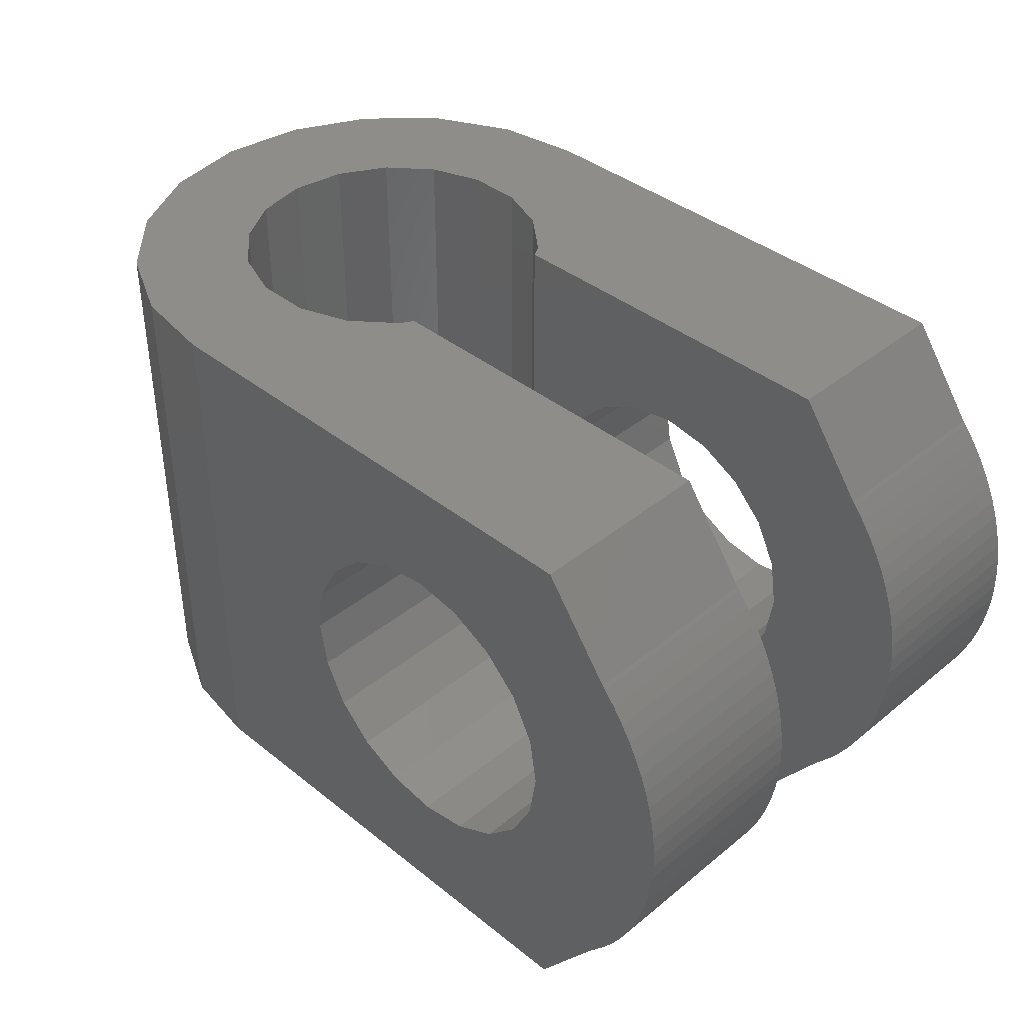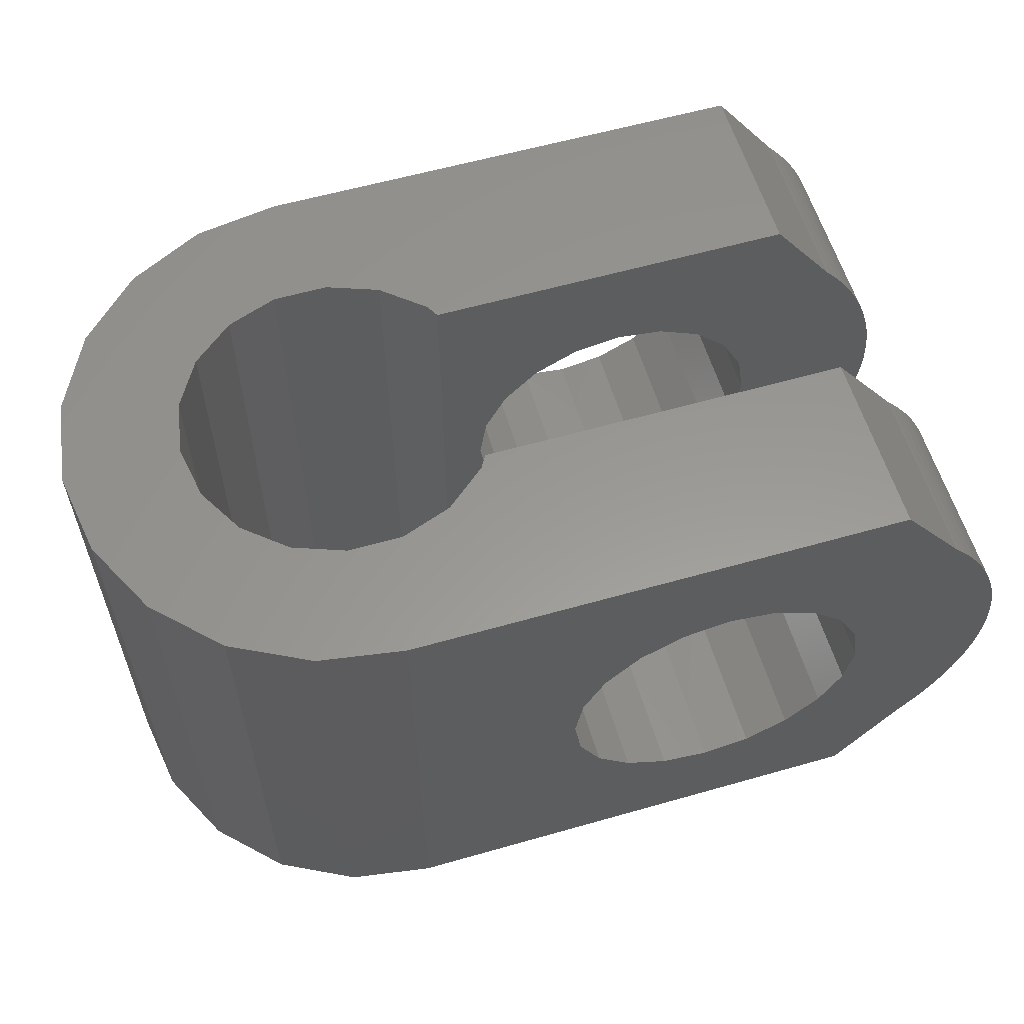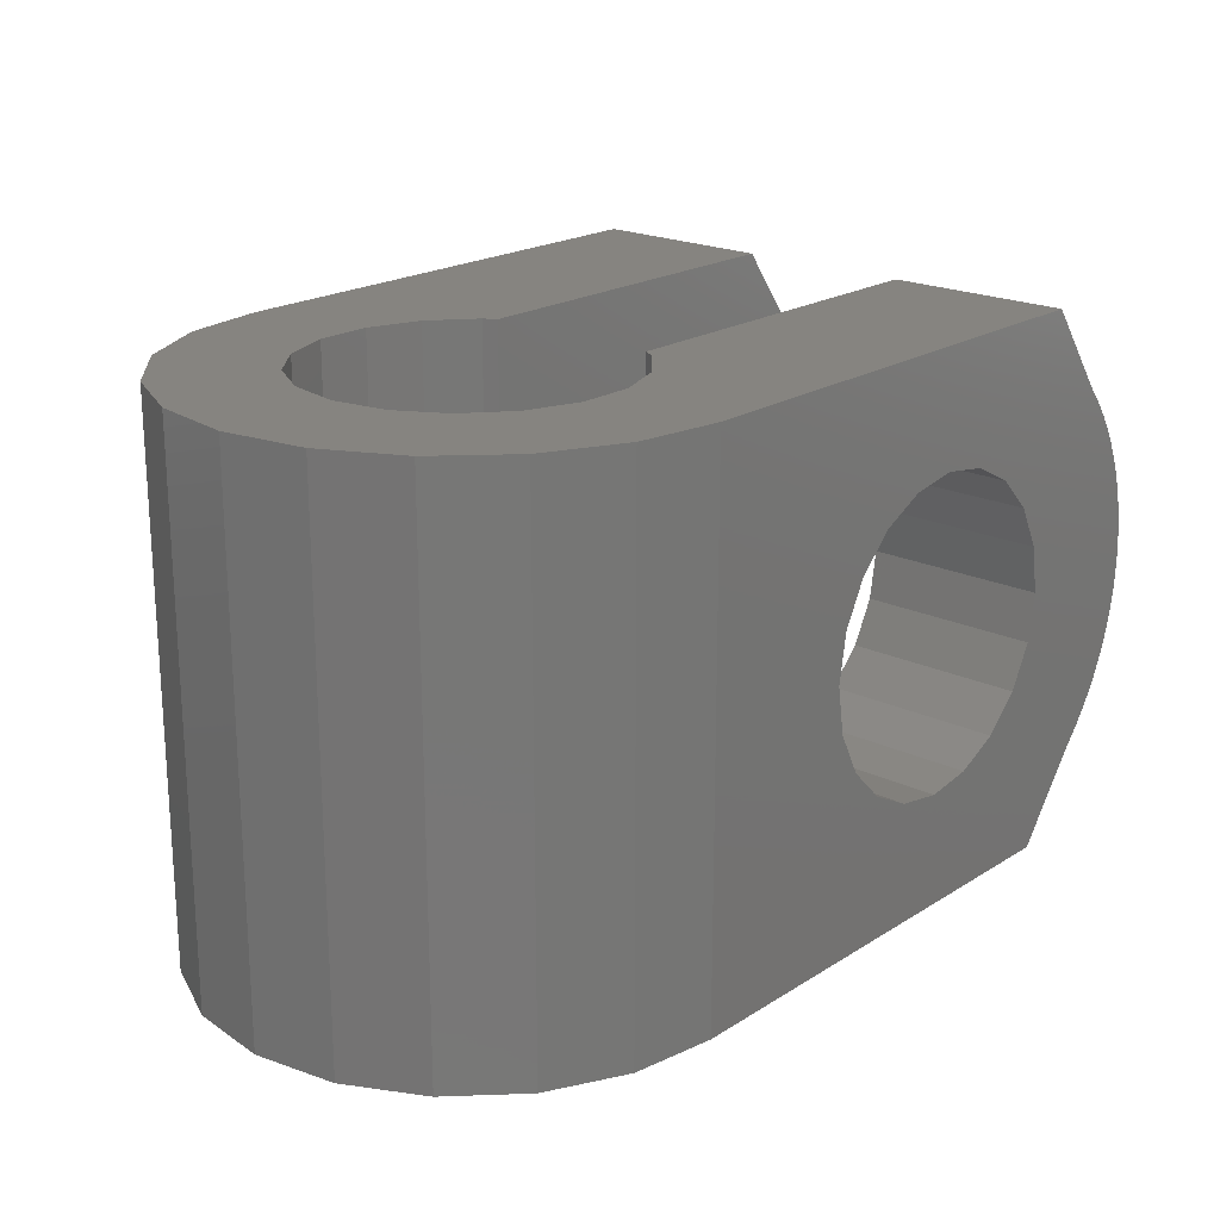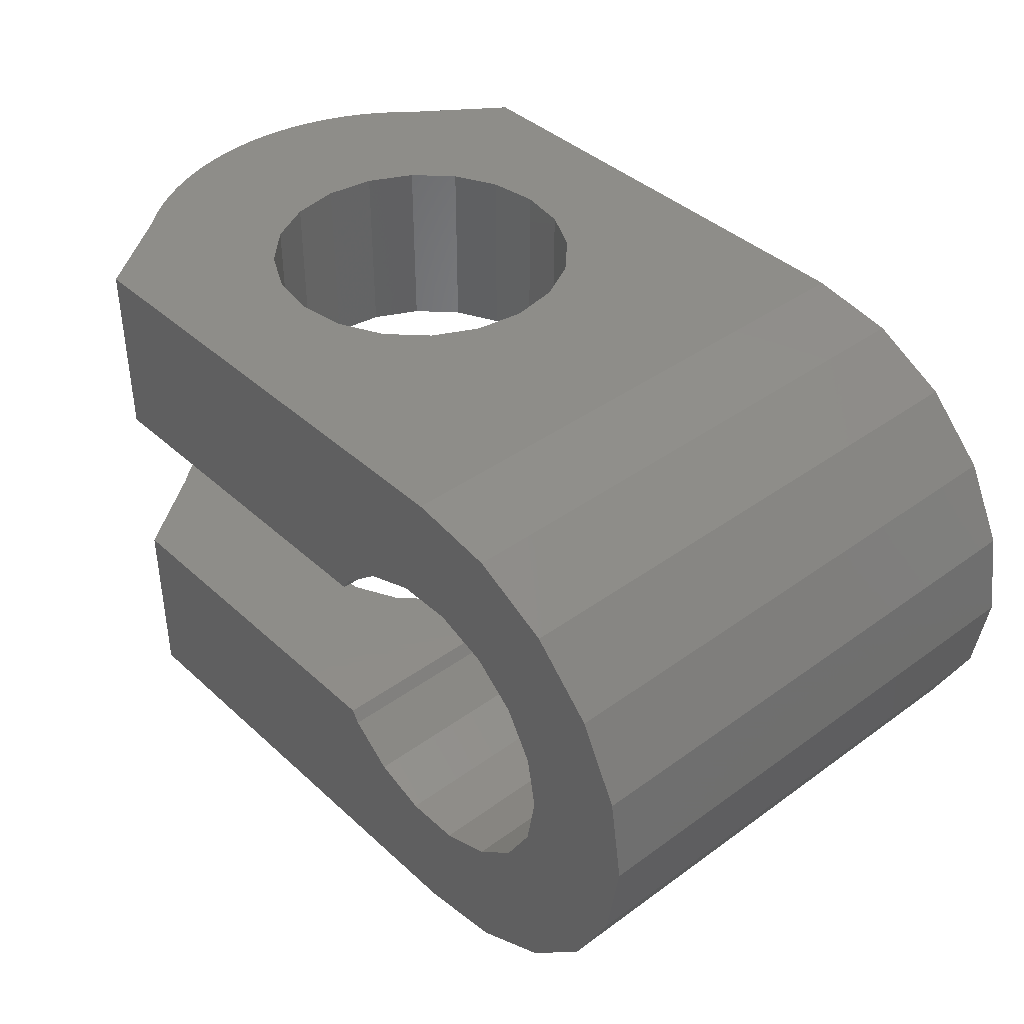
<metadata>
{"format":"stl","ext":"stl","renderer":"f3d","projection":"perspective","resolution":1024,"background":"white","views":[{"elev":39.5,"azim":44.7,"up":"+Z"},{"elev":59.0,"azim":-16.4,"up":"+Z"},{"elev":20.4,"azim":-48.7,"up":"+Z"},{"elev":40.1,"azim":-131.8,"up":"+Y"}]}
</metadata>
<code>
# stl→obj: 288 verts, 580 faces
v -7.75 0 0
v -7.371 2.395 0
v -7.371 -2.395 0
v -6.27 4.555 0
v -4.555 6.27 0
v -2.395 7.371 0
v 0 7.75 0
v 6.375 7.75 0
v 9.75 7.75 0
v 6.375 2.5 0
v 3.409 2.86 0
v 2.225 3.854 0
v 0.7727 4.382 0
v 3.617 2.5 0
v -0.7727 4.382 0
v -4.45 0 0
v -4.182 1.522 0
v -2.225 3.854 0
v -3.409 2.86 0
v -4.182 -1.522 0
v 6.375 -2.5 0
v 3.409 -2.86 0
v 3.617 -2.5 0
v -3.409 -2.86 0
v -2.225 -3.854 0
v -0.7727 -4.382 0
v 6.375 -7.75 0
v 2.225 -3.854 0
v 0.7727 -4.382 0
v 0 -7.75 0
v -2.395 -7.371 0
v -4.555 -6.27 0
v -6.27 -4.555 0
v -7.75 0 15.5
v -7.371 2.395 15.5
v -7.371 -2.395 15.5
v -6.27 -4.555 15.5
v -4.555 -6.27 15.5
v -2.395 -7.371 15.5
v 0 -7.75 15.5
v 4.51 -7.75 2.547
v 4.423 -7.75 2.64
v 4.102 -7.75 3.032
v 3.806 -7.75 3.444
v 3.538 -7.75 3.875
v 3.45 -7.75 4.039
v 5.018 -7.75 6.375
v 5.122 -7.75 6.171
v 4.8 -7.75 7.75
v 5.018 -7.75 9.125
v 5.65 -7.75 10.37
v 6.634 -7.75 11.35
v 7.875 -7.75 11.98
v 9.25 -7.75 12.2
v 9.75 -7.75 12.12
v 9.75 -7.75 15.5
v 6.375 -2.5 -1.166e-15
v 15.99 -2.5 12.95
v 9.75 -2.5 15.5
v 14.12 -2.5 15.5
v 3.617 -2.5 15.5
v 16.08 -2.5 12.86
v 16.4 -2.5 12.47
v 16.69 -2.5 12.06
v 16.96 -2.5 11.62
v 17.2 -2.5 11.18
v 17.41 -2.5 10.72
v 17.59 -2.5 10.24
v 17.74 -2.5 9.756
v 17.85 -2.5 9.262
v 17.93 -2.5 8.762
v 11.87 -2.5 11.35
v 17.98 -2.5 8.257
v 12.85 -2.5 10.37
v 18 -2.5 7.75
v 17.98 -2.5 7.243
v 13.48 -2.5 9.125
v 17.93 -2.5 6.738
v 17.85 -2.5 6.238
v 13.7 -2.5 7.75
v 17.59 -2.5 5.259
v 17.41 -2.5 4.784
v 17.74 -2.5 5.744
v 13.48 -2.5 6.375
v 16.69 -2.5 3.444
v 16.4 -2.5 3.032
v 17.2 -2.5 4.322
v 16.96 -2.5 3.875
v 11.87 -2.5 4.15
v 15.99 -2.5 2.547
v 14.12 -2.5 -1.166e-15
v 6.634 -2.5 4.15
v 5.018 -2.5 6.375
v 12.85 -2.5 5.134
v 4.8 -2.5 7.75
v 10.63 -2.5 3.518
v 9.25 -2.5 3.3
v 7.875 -2.5 3.518
v 5.65 -2.5 5.134
v 16.08 -2.5 2.64
v 7.875 -2.5 11.98
v 9.25 -2.5 12.2
v 10.63 -2.5 11.98
v 5.65 -2.5 10.37
v 6.634 -2.5 11.35
v 5.018 -2.5 9.125
v 3.409 -2.86 15.5
v 2.225 -3.854 15.5
v 0.7727 -4.382 15.5
v -0.7727 -4.382 15.5
v -2.225 -3.854 15.5
v -3.409 -2.86 15.5
v -4.182 -1.522 15.5
v -4.45 0 15.5
v -4.182 1.522 15.5
v -3.409 2.86 15.5
v -2.225 3.854 15.5
v -0.7727 4.382 15.5
v 0.7727 4.382 15.5
v 2.225 3.854 15.5
v 3.409 2.86 15.5
v 3.617 2.5 15.5
v 6.375 2.5 -2.276e-15
v 14.12 2.5 -2.276e-15
v 16.08 2.5 2.64
v 15.99 2.5 2.547
v 16.4 2.5 3.032
v 16.69 2.5 3.444
v 16.96 2.5 3.875
v 17.2 2.5 4.322
v 17.41 2.5 4.784
v 17.59 2.5 5.259
v 17.74 2.5 5.744
v 17.85 2.5 6.238
v 17.93 2.5 6.738
v 17.98 2.5 7.243
v 18 2.5 7.75
v 17.98 2.5 8.257
v 11.87 2.5 4.15
v 10.63 2.5 3.518
v 12.85 2.5 5.134
v 17.93 2.5 8.762
v 13.48 2.5 6.375
v 17.85 2.5 9.262
v 17.74 2.5 9.756
v 13.7 2.5 7.75
v 17.41 2.5 10.72
v 17.2 2.5 11.18
v 7.875 2.5 3.518
v 6.634 2.5 4.15
v 12.85 2.5 10.37
v 16.08 2.5 12.86
v 15.99 2.5 12.95
v 11.87 2.5 11.35
v 14.12 2.5 15.5
v 13.48 2.5 9.125
v 6.634 2.5 11.35
v 7.875 2.5 11.98
v 9.75 2.5 15.5
v 4.8 2.5 7.75
v 5.65 2.5 10.37
v 5.018 2.5 9.125
v 9.25 2.5 12.2
v 10.63 2.5 11.98
v 5.65 2.5 5.134
v 5.018 2.5 6.375
v 16.4 2.5 12.47
v 16.96 2.5 11.62
v 17.59 2.5 10.24
v 9.25 2.5 3.3
v 16.69 2.5 12.06
v 6.375 7.75 -3.442e-15
v 2.5 7.75 7.75
v 2.517 7.75 8.257
v 2.517 7.75 7.243
v 2.566 7.75 8.762
v 2.649 7.75 9.262
v 2.764 7.75 9.756
v 2.911 7.75 10.24
v 3.09 7.75 10.72
v 3.299 7.75 11.18
v 3.538 7.75 11.62
v 3.806 7.75 12.06
v 4.102 7.75 12.47
v 4.423 7.75 12.86
v 4.51 7.75 12.95
v 6.375 7.75 15.5
v 9.25 7.75 12.2
v 14.12 7.75 15.5
v 11.87 7.75 11.35
v 15.99 7.75 12.95
v 12.85 7.75 10.37
v 16.96 7.75 11.62
v 17.2 7.75 11.18
v 16.08 7.75 12.86
v 16.4 7.75 12.47
v 16.69 7.75 12.06
v 13.48 7.75 9.125
v 17.59 7.75 10.24
v 17.74 7.75 9.756
v 17.41 7.75 10.72
v 13.7 7.75 7.75
v 17.98 7.75 8.257
v 18 7.75 7.75
v 17.85 7.75 9.262
v 17.93 7.75 8.762
v 13.48 7.75 6.375
v 17.85 7.75 6.238
v 17.74 7.75 5.744
v 17.98 7.75 7.243
v 17.93 7.75 6.738
v 12.85 7.75 5.134
v 17.2 7.75 4.322
v 16.96 7.75 3.875
v 17.59 7.75 5.259
v 17.41 7.75 4.784
v 11.87 7.75 4.15
v 16.4 7.75 3.032
v 16.08 7.75 2.64
v 9.75 7.75 3.379
v 15.99 7.75 2.547
v 14.12 7.75 -3.442e-15
v 10.63 7.75 3.518
v 16.69 7.75 3.444
v 5.018 7.75 6.375
v 4.8 7.75 7.75
v 10.63 7.75 11.98
v 7.875 7.75 11.98
v 5.018 7.75 9.125
v 5.65 7.75 10.37
v 6.634 7.75 11.35
v 3.45 7.75 4.039
v 3.299 7.75 4.322
v 3.09 7.75 4.784
v 2.911 7.75 5.259
v 2.764 7.75 5.744
v 2.649 7.75 6.238
v 2.566 7.75 6.738
v 5.122 7.75 6.171
v 0 7.75 15.5
v 9.75 7.75 15.5
v 6.634 7.75 4.15
v 5.65 7.75 5.134
v 7.875 7.75 3.518
v 9.25 7.75 3.3
v -2.395 7.371 15.5
v -4.555 6.27 15.5
v -6.27 4.555 15.5
v 10.63 -7.75 11.98
v 5.65 -7.75 5.134
v 10.63 -7.75 3.518
v 9.25 -7.75 3.3
v 14.12 -7.75 0
v 11.87 -7.75 4.15
v 15.99 -7.75 2.547
v 16.08 -7.75 2.64
v 12.85 -7.75 5.134
v 16.96 -7.75 3.875
v 17.2 -7.75 4.322
v 16.69 -7.75 3.444
v 16.4 -7.75 3.032
v 13.48 -7.75 6.375
v 17.74 -7.75 5.744
v 17.85 -7.75 6.238
v 17.59 -7.75 5.259
v 17.41 -7.75 4.784
v 13.7 -7.75 7.75
v 18 -7.75 7.75
v 17.98 -7.75 8.257
v 17.98 -7.75 7.243
v 17.93 -7.75 6.738
v 13.48 -7.75 9.125
v 17.74 -7.75 9.756
v 17.59 -7.75 10.24
v 17.85 -7.75 9.262
v 17.93 -7.75 8.762
v 12.85 -7.75 10.37
v 16.96 -7.75 11.62
v 16.69 -7.75 12.06
v 17.2 -7.75 11.18
v 17.41 -7.75 10.72
v 11.87 -7.75 11.35
v 16.08 -7.75 12.86
v 15.99 -7.75 12.95
v 14.12 -7.75 15.5
v 16.4 -7.75 12.47
v 7.875 -7.75 3.518
v 6.634 -7.75 4.15
f 1 2 3
f 3 2 4
f 3 4 5
f 3 5 6
f 3 6 7
f 8 7 9
f 10 11 12
f 13 7 8
f 10 14 11
f 13 8 12
f 15 7 13
f 16 3 17
f 18 7 15
f 19 7 18
f 3 7 19
f 3 19 17
f 20 3 16
f 21 22 23
f 3 20 24
f 24 25 3
f 25 26 3
f 26 27 3
f 28 21 29
f 22 21 28
f 29 21 27
f 29 27 26
f 3 27 30
f 3 30 31
f 3 31 32
f 3 32 33
f 10 12 8
f 1 34 2
f 2 34 35
f 1 3 34
f 34 3 36
f 3 33 36
f 36 33 37
f 37 33 32
f 38 37 32
f 38 32 31
f 39 38 31
f 39 31 30
f 40 39 30
f 41 30 27
f 42 30 41
f 43 30 42
f 44 30 43
f 45 30 44
f 46 30 45
f 40 30 46
f 47 40 48
f 49 40 47
f 50 40 49
f 51 40 50
f 52 40 51
f 53 40 52
f 54 40 53
f 55 40 54
f 56 40 55
f 46 48 40
f 27 21 57
f 58 59 60
f 61 59 58
f 61 58 62
f 62 63 61
f 61 63 64
f 61 64 65
f 61 65 66
f 61 66 67
f 61 67 68
f 61 68 69
f 61 69 70
f 61 70 71
f 72 71 73
f 74 75 76
f 77 78 79
f 74 78 77
f 80 81 82
f 77 83 81
f 84 85 86
f 80 87 88
f 80 88 85
f 89 90 91
f 92 91 57
f 93 21 23
f 84 90 94
f 95 93 23
f 89 91 96
f 97 91 98
f 98 91 92
f 99 92 57
f 96 91 97
f 84 100 90
f 94 90 89
f 84 86 100
f 80 85 84
f 80 82 87
f 101 61 102
f 77 79 83
f 74 76 78
f 72 73 75
f 103 71 72
f 102 61 103
f 61 71 103
f 72 75 74
f 77 81 80
f 104 61 105
f 95 61 106
f 61 104 106
f 61 95 23
f 99 57 21
f 99 21 93
f 105 61 101
f 61 23 107
f 107 23 22
f 107 22 108
f 108 22 28
f 108 28 109
f 109 28 29
f 109 29 110
f 110 29 26
f 110 26 111
f 111 26 25
f 111 25 112
f 112 25 24
f 113 112 24
f 20 113 24
f 114 113 20
f 16 114 20
f 17 115 114
f 16 17 114
f 19 116 115
f 17 19 115
f 18 117 116
f 19 18 116
f 15 118 117
f 18 15 117
f 13 119 118
f 15 13 118
f 12 120 119
f 13 12 119
f 11 121 120
f 12 11 120
f 122 121 14
f 14 121 11
f 10 123 124
f 125 10 126
f 126 10 124
f 127 10 125
f 128 10 127
f 129 10 128
f 130 10 129
f 131 10 130
f 132 10 131
f 133 10 132
f 134 10 133
f 135 10 134
f 136 10 135
f 137 10 136
f 138 10 137
f 139 10 138
f 139 140 10
f 141 139 142
f 143 144 145
f 146 147 148
f 143 141 144
f 149 150 10
f 151 152 153
f 154 151 155
f 151 156 152
f 157 158 159
f 14 160 122
f 122 161 159
f 122 162 161
f 161 157 159
f 159 163 155
f 163 164 155
f 165 166 10
f 164 154 155
f 155 151 153
f 152 156 167
f 168 146 148
f 169 143 145
f 144 141 142
f 142 139 138
f 140 170 10
f 170 149 10
f 146 169 147
f 146 143 169
f 165 10 150
f 14 166 160
f 14 10 166
f 160 162 122
f 158 163 159
f 156 171 167
f 156 168 171
f 156 146 168
f 10 8 123
f 123 8 172
f 173 174 175
f 175 174 176
f 175 176 177
f 175 177 178
f 175 178 179
f 175 179 180
f 175 180 181
f 175 181 182
f 175 182 183
f 175 183 184
f 175 184 185
f 175 185 186
f 175 186 187
f 188 187 189
f 190 189 191
f 192 193 194
f 190 195 196
f 190 197 193
f 198 199 200
f 192 201 199
f 192 199 198
f 202 203 204
f 198 205 206
f 198 206 203
f 198 203 202
f 207 208 209
f 202 210 211
f 202 211 208
f 202 208 207
f 212 213 214
f 207 215 216
f 207 216 213
f 217 218 219
f 212 218 217
f 220 221 222
f 9 222 172
f 217 221 223
f 220 222 9
f 223 221 220
f 217 219 221
f 207 213 212
f 212 214 224
f 207 209 215
f 202 204 210
f 225 175 226
f 198 200 205
f 192 194 201
f 190 191 195
f 227 189 190
f 188 189 227
f 228 187 188
f 229 175 230
f 231 187 228
f 175 187 231
f 175 231 230
f 226 175 229
f 190 196 197
f 190 193 192
f 212 224 218
f 175 232 233
f 175 233 234
f 175 234 235
f 175 235 236
f 175 236 237
f 175 237 238
f 9 172 8
f 239 175 225
f 232 175 239
f 177 7 178
f 187 240 241
f 186 240 187
f 185 240 186
f 184 240 185
f 183 240 184
f 182 240 183
f 181 240 182
f 180 240 181
f 178 240 179
f 7 240 178
f 242 9 243
f 7 177 176
f 7 176 174
f 7 174 173
f 7 173 175
f 7 175 238
f 7 238 237
f 7 237 236
f 7 236 235
f 7 235 234
f 7 234 233
f 7 233 232
f 7 232 9
f 244 9 242
f 245 9 244
f 9 245 220
f 179 240 180
f 243 9 232
f 239 243 232
f 6 246 7
f 7 246 240
f 5 247 6
f 6 247 246
f 4 248 5
f 5 248 247
f 2 35 4
f 4 35 248
f 35 34 36
f 38 35 37
f 37 35 36
f 39 35 38
f 40 35 39
f 112 35 40
f 59 61 56
f 61 107 56
f 56 108 40
f 108 109 40
f 109 110 40
f 110 111 40
f 111 112 40
f 113 35 112
f 116 35 115
f 117 35 116
f 118 35 117
f 241 35 118
f 241 118 119
f 122 159 121
f 159 119 120
f 159 120 121
f 241 119 159
f 240 35 241
f 246 35 240
f 247 35 246
f 248 35 247
f 107 108 56
f 113 114 35
f 114 115 35
f 103 249 102
f 102 249 55
f 102 55 54
f 102 54 101
f 101 54 53
f 101 53 105
f 105 53 52
f 104 105 52
f 51 104 52
f 106 104 51
f 50 106 51
f 95 106 50
f 49 95 50
f 47 93 95
f 49 47 95
f 48 250 99
f 47 48 93
f 93 48 99
f 48 46 45
f 43 48 44
f 44 48 45
f 42 48 43
f 41 48 42
f 27 48 41
f 250 48 27
f 251 252 253
f 254 255 256
f 254 251 255
f 257 258 259
f 257 260 258
f 257 261 260
f 257 254 261
f 262 263 264
f 262 265 263
f 262 266 265
f 262 257 266
f 267 268 269
f 267 270 268
f 267 271 270
f 267 262 271
f 272 273 274
f 272 275 273
f 272 276 275
f 272 267 276
f 277 278 279
f 277 280 278
f 277 281 280
f 282 283 284
f 56 55 285
f 55 249 285
f 285 282 284
f 286 277 279
f 281 272 274
f 276 267 269
f 271 262 264
f 266 257 259
f 261 254 256
f 255 251 253
f 253 252 27
f 252 287 27
f 287 288 27
f 288 250 27
f 249 282 285
f 282 286 283
f 282 277 286
f 277 272 281
f 27 57 253
f 253 57 91
f 255 253 91
f 90 255 91
f 256 255 90
f 100 256 90
f 261 256 100
f 86 261 100
f 260 261 86
f 85 260 86
f 258 260 85
f 88 258 85
f 259 258 88
f 87 259 88
f 266 259 87
f 82 266 87
f 265 266 82
f 81 265 82
f 263 265 81
f 83 263 81
f 264 263 83
f 79 264 83
f 271 264 79
f 78 271 79
f 270 271 78
f 76 270 78
f 268 270 76
f 75 268 76
f 73 269 268
f 75 73 268
f 71 276 269
f 73 71 269
f 70 275 276
f 71 70 276
f 69 273 275
f 70 69 275
f 68 274 273
f 69 68 273
f 67 281 274
f 68 67 274
f 66 280 281
f 67 66 281
f 65 278 280
f 66 65 280
f 64 279 278
f 65 64 278
f 63 286 279
f 64 63 279
f 62 283 286
f 63 62 286
f 58 284 283
f 62 58 283
f 60 285 284
f 58 60 284
f 59 56 285
f 60 59 285
f 72 282 103
f 103 282 249
f 74 277 72
f 72 277 282
f 77 272 74
f 74 272 277
f 80 267 77
f 77 267 272
f 80 84 267
f 267 84 262
f 84 94 262
f 262 94 257
f 94 89 257
f 257 89 254
f 254 89 96
f 251 254 96
f 251 96 97
f 252 251 97
f 252 97 98
f 287 252 98
f 287 98 92
f 288 287 92
f 288 92 99
f 250 288 99
f 189 187 241
f 159 155 241
f 155 189 241
f 189 155 153
f 191 189 153
f 191 153 152
f 195 191 152
f 195 152 167
f 196 195 167
f 196 167 171
f 197 196 171
f 197 171 168
f 193 197 168
f 193 168 148
f 194 193 148
f 194 148 147
f 201 194 147
f 201 147 169
f 199 201 169
f 199 169 145
f 200 199 145
f 200 145 144
f 205 200 144
f 205 144 142
f 206 205 142
f 206 142 138
f 203 206 138
f 203 138 137
f 204 203 137
f 137 136 210
f 204 137 210
f 136 135 211
f 210 136 211
f 135 134 208
f 211 135 208
f 134 133 209
f 208 134 209
f 133 132 215
f 209 133 215
f 132 131 216
f 215 132 216
f 131 130 213
f 216 131 213
f 130 129 214
f 213 130 214
f 129 128 224
f 214 129 224
f 128 127 218
f 224 128 218
f 127 125 219
f 218 127 219
f 125 126 221
f 219 125 221
f 126 124 222
f 221 126 222
f 123 172 124
f 124 172 222
f 226 229 162
f 160 226 162
f 166 225 226
f 160 166 226
f 165 243 239
f 225 165 239
f 225 166 165
f 150 242 243
f 165 150 243
f 149 244 242
f 150 149 242
f 170 245 244
f 149 170 244
f 140 223 220
f 245 140 220
f 245 170 140
f 139 217 223
f 140 139 223
f 212 217 141
f 141 217 139
f 207 212 143
f 143 212 141
f 202 207 146
f 146 207 143
f 202 146 198
f 198 146 156
f 198 156 192
f 192 156 151
f 192 151 190
f 190 151 154
f 190 154 227
f 227 154 164
f 227 164 188
f 188 164 163
f 188 163 228
f 228 163 158
f 228 158 231
f 231 158 157
f 230 231 157
f 161 230 157
f 229 230 161
f 162 229 161

</code>
